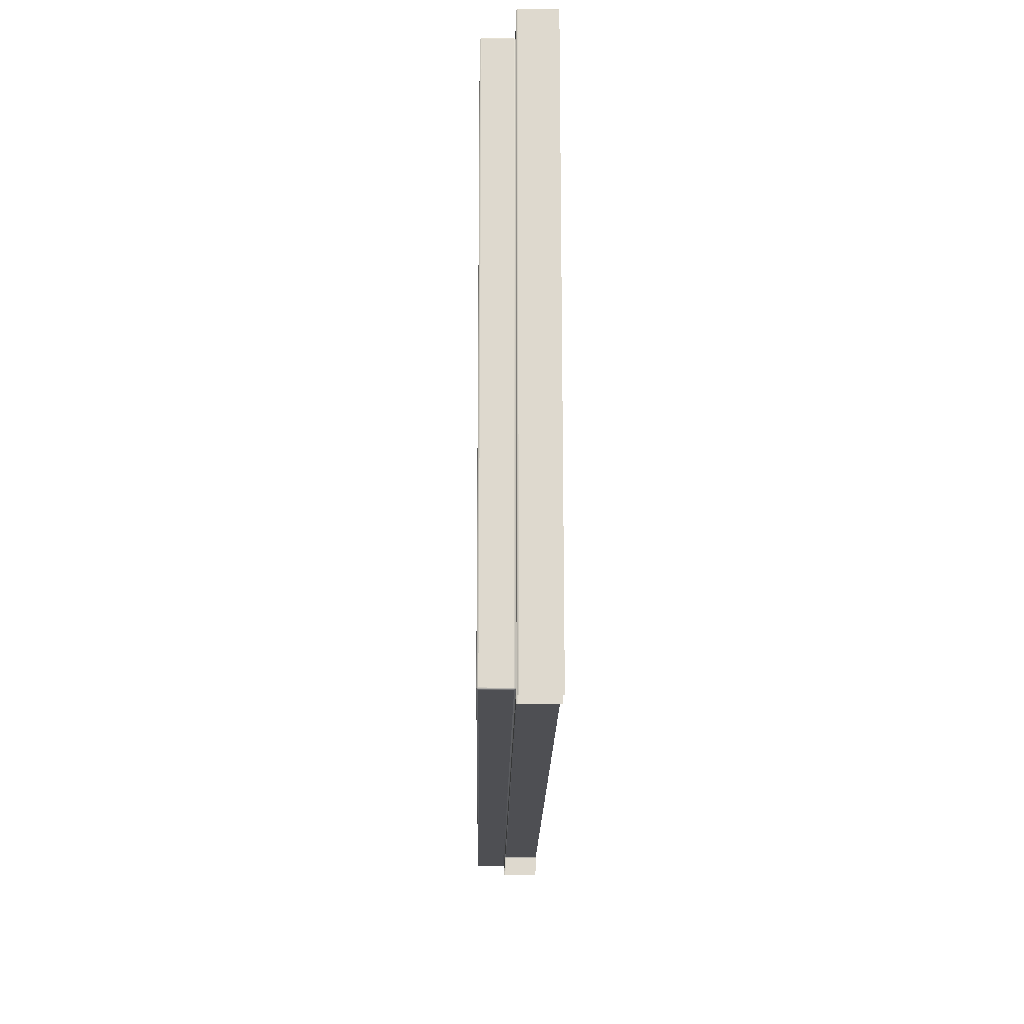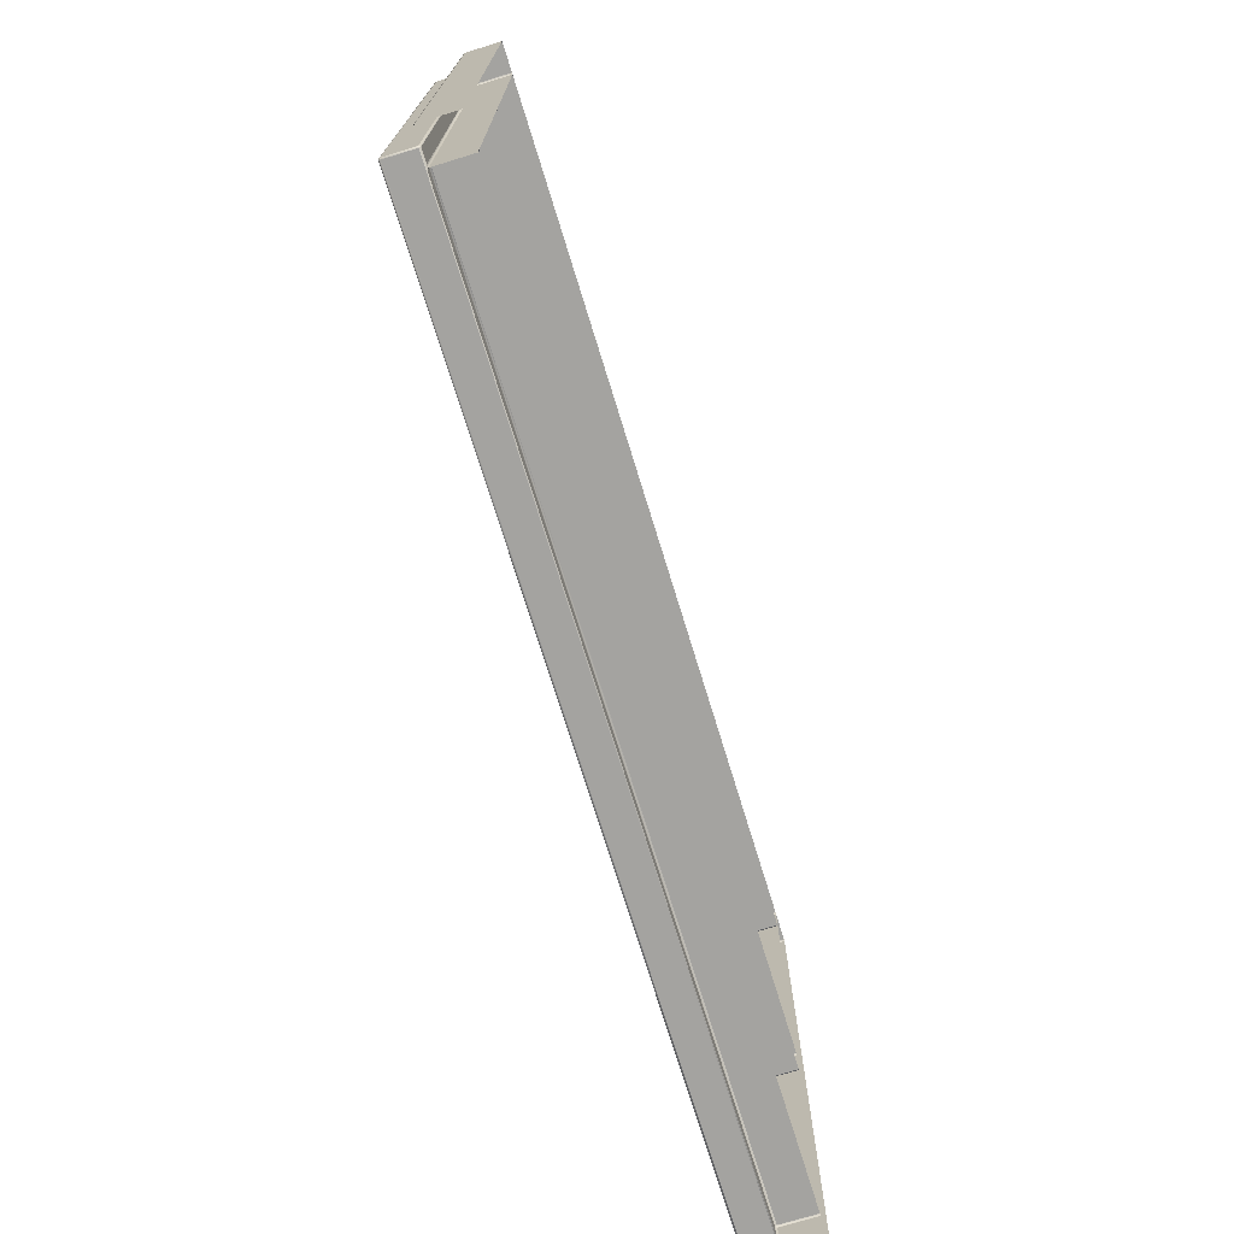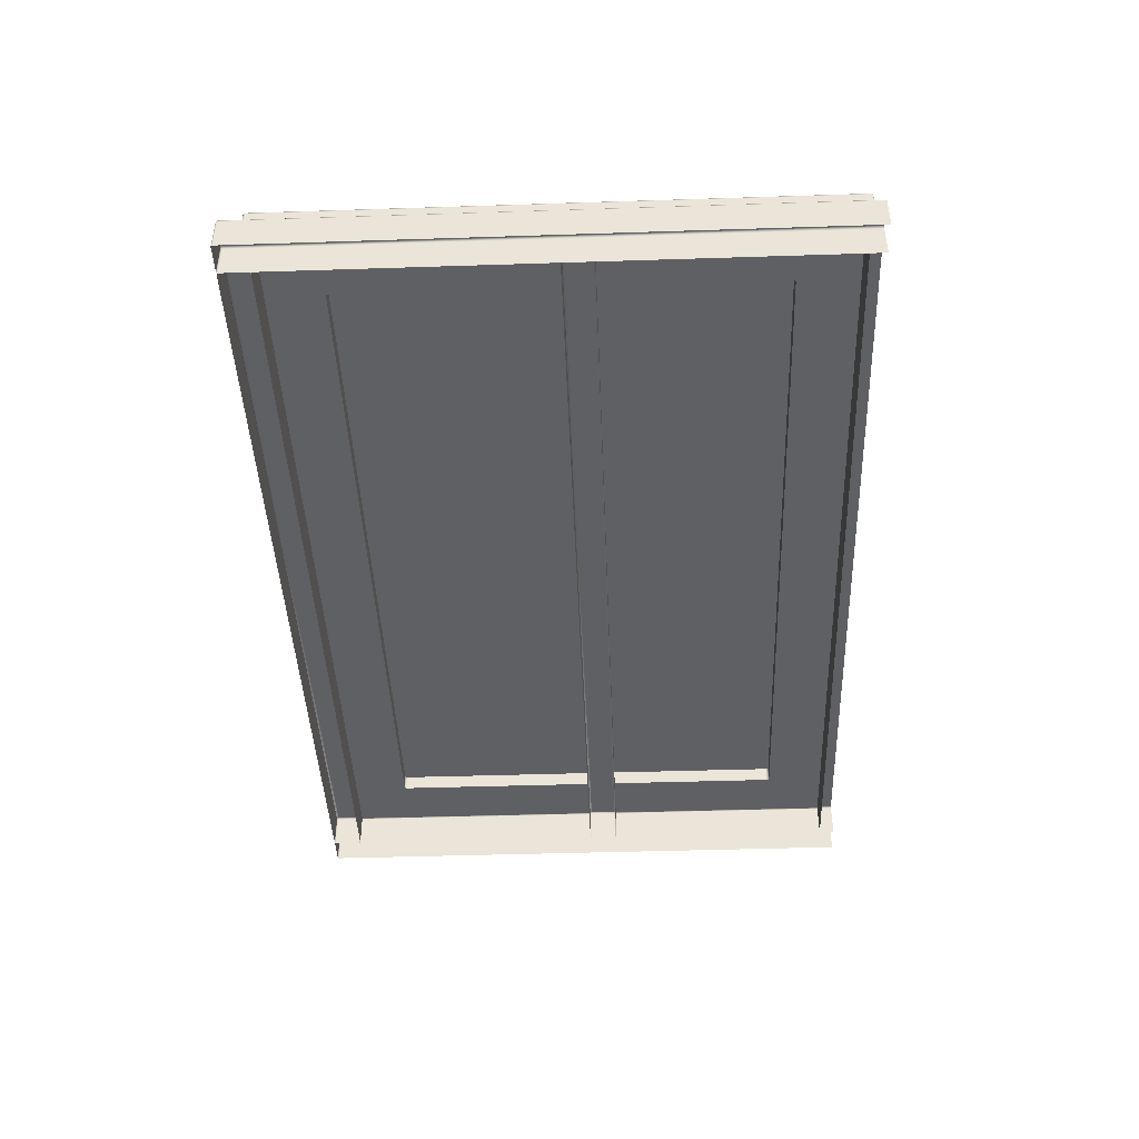
<metadata>
{"format":"obj","ext":"obj","renderer":"f3d","projection":"perspective","resolution":1024,"background":"white","views":[{"elev":-18.2,"azim":89.2,"up":"+Y"},{"elev":-72.9,"azim":107.1,"up":"+Y"},{"elev":-43.4,"azim":-87.8,"up":"+Z"}]}
</metadata>
<code>
o 286.003
v 0.2343 0.09785 0.2347
v 0.2343 0.3788 0.2347
v -0.2519 0.3788 0.2347
v -0.2519 0.09785 0.2347
v 0.2343 0.3788 0.2297
v 0.2343 0.09785 0.2297
v -0.2519 0.09785 0.2297
v -0.2519 0.3788 0.2297
v -0.2888 0.2354 0.2181
v -0.2886 0.2354 0.2189
v -0.2885 0.236 0.2187
v -0.2886 0.2362 0.2181
v 0.2712 0.2354 0.2181
v 0.2709 0.2362 0.2181
v 0.2708 0.236 0.2187
v 0.2709 0.2354 0.2189
v 0.2703 0.2364 0.2181
v 0.2703 0.2362 0.2189
v 0.2703 0.2354 0.2192
v 0.2703 0.2164 0.2181
v 0.2709 0.2167 0.2181
v 0.2708 0.2169 0.2187
v 0.2703 0.2167 0.2189
v -0.288 0.2362 0.2189
v -0.288 0.2354 0.2192
v -0.288 0.2164 0.2181
v -0.288 0.2167 0.2189
v -0.2885 0.2169 0.2187
v -0.2886 0.2167 0.2181
v -0.2888 0.2175 0.2181
v -0.2886 0.2175 0.2189
v 0.2712 0.2175 0.2181
v 0.2709 0.2175 0.2189
v 0.2709 0.2167 0.1954
v 0.2712 0.2175 0.1954
v 0.2703 0.2164 0.1954
v 0.2709 0.2167 0.1954
v 0.2703 0.2175 0.2192
v -0.2886 0.2167 0.1954
v -0.288 0.2164 0.1954
v 0.2703 0.2164 0.2181
v -0.288 0.2164 0.2181
v -0.288 0.2164 0.1954
v -0.2534 0.2164 0.1954
v 0.2703 0.2164 0.1954
v -0.288 0.2175 0.2192
v -0.288 0.2364 0.2181
v 0.2712 0.2354 0.2181
v 0.2712 0.2175 0.2181
v 0.2712 0.2175 0.1954
v 0.2712 0.2354 0.1954
v -0.2888 0.2354 0.2181
v -0.2888 0.2354 0.1954
v -0.2888 0.2175 0.1954
v -0.2888 0.2175 0.2181
v -0.2888 0.2175 0.1954
v 0.2703 0.2354 0.2192
v -0.288 0.2354 0.2192
v -0.288 0.2175 0.2192
v 0.2703 0.2175 0.2192
v 0.2703 0.2364 0.2181
v 0.2703 0.2364 0.1954
v -0.288 0.2364 0.1954
v -0.288 0.2364 0.2181
v 0.2712 0.2354 0.1954
v 0.2709 0.2362 0.1954
v 0.2709 0.2362 0.1954
v 0.2703 0.2364 0.1954
v -0.2886 0.2362 0.1954
v -0.2888 0.2354 0.1954
v -0.288 0.2364 0.1954
v -0.2888 0.05806 0.2181
v -0.2886 0.05806 0.2189
v -0.2885 0.05865 0.2187
v -0.2886 0.05886 0.2181
v 0.2712 0.05806 0.2181
v 0.2709 0.05886 0.2181
v 0.2708 0.05865 0.2187
v 0.2709 0.05806 0.2189
v 0.2703 0.05912 0.2181
v 0.2703 0.05886 0.2189
v 0.2703 0.05806 0.2192
v -0.288 0.05886 0.2189
v -0.288 0.05806 0.2192
v -0.2888 0.04839 0.2181
v -0.2886 0.04839 0.2189
v 0.2709 0.04839 0.2189
v 0.2712 0.04839 0.2181
v -0.288 0.05912 0.2181
v 0.2712 0.05806 0.2181
v 0.2712 0.04839 0.2181
v 0.2712 0.04839 0.1954
v 0.2712 0.05806 0.1954
v 0.2703 0.04839 0.2192
v -0.2888 0.05806 0.2181
v -0.2888 0.05806 0.1954
v -0.2888 0.04839 0.1954
v -0.2888 0.04839 0.2146
v -0.2888 0.04839 0.2181
v 0.2703 0.05806 0.2192
v -0.288 0.05806 0.2192
v -0.288 0.04839 0.2192
v -0.2842 0.04839 0.2192
v 0.2703 0.04839 0.2192
v 0.2703 0.05912 0.2181
v 0.2703 0.05912 0.1954
v 0.1738 0.05912 0.1954
v -0.288 0.05912 0.1954
v -0.288 0.05912 0.2181
v 0.2712 0.05806 0.1954
v 0.2709 0.05886 0.1954
v 0.2709 0.05887 0.1954
v 0.2703 0.05912 0.1954
v -0.288 0.04839 0.2192
v -0.2886 0.05886 0.1954
v -0.2888 0.05806 0.1954
v -0.288 0.05912 0.1954
v -0.2888 0.4346 0.2181
v -0.2886 0.4346 0.2189
v -0.2885 0.4352 0.2187
v -0.2886 0.4354 0.2181
v 0.2712 0.4346 0.2181
v 0.2709 0.4354 0.2181
v 0.2708 0.4352 0.2187
v 0.2709 0.4346 0.2189
v 0.2703 0.4357 0.2181
v 0.2703 0.4354 0.2189
v 0.2703 0.4346 0.2192
v 0.2703 0.4157 0.2181
v 0.2709 0.4159 0.2181
v 0.2708 0.4161 0.2187
v 0.2703 0.4159 0.2189
v -0.288 0.4354 0.2189
v -0.288 0.4346 0.2192
v -0.288 0.4157 0.2181
v -0.288 0.4159 0.2189
v -0.2885 0.4161 0.2187
v -0.2886 0.4159 0.2181
v -0.2888 0.4167 0.2181
v -0.2886 0.4167 0.2189
v 0.2712 0.4167 0.2181
v 0.2709 0.4167 0.2189
v 0.2709 0.4159 0.1954
v 0.2712 0.4167 0.1954
v 0.2703 0.4157 0.1954
v 0.2703 0.4167 0.2192
v -0.2886 0.4159 0.1954
v -0.288 0.4157 0.1954
v 0.2703 0.4157 0.2181
v -0.288 0.4157 0.2181
v -0.288 0.4157 0.1954
v 0.2703 0.4157 0.1954
v -0.288 0.4167 0.2192
v -0.288 0.4357 0.2181
v 0.2712 0.4346 0.2181
v 0.2712 0.4167 0.2181
v 0.2712 0.4167 0.1954
v 0.2712 0.4346 0.1954
v -0.2888 0.4346 0.2181
v -0.2888 0.4346 0.1954
v -0.2888 0.4167 0.1954
v -0.2888 0.4167 0.2181
v -0.2888 0.4167 0.1954
v 0.2703 0.4346 0.2192
v -0.288 0.4346 0.2192
v -0.288 0.4167 0.2192
v 0.2703 0.4167 0.2192
v 0.2703 0.4357 0.2181
v 0.2703 0.4357 0.1954
v -0.2552 0.4357 0.1954
v -0.288 0.4357 0.1954
v -0.288 0.4357 0.2181
v 0.2712 0.4346 0.1954
v 0.271 0.4354 0.1954
v 0.2709 0.4354 0.1954
v 0.2703 0.4357 0.1954
v -0.2886 0.4354 0.1954
v -0.2888 0.4346 0.1954
v -0.288 0.4357 0.1954
v 0.2722 0.4357 0.2181
v 0.2714 0.4355 0.2181
v 0.2716 0.4353 0.2187
v 0.2722 0.4355 0.2189
v 0.2712 0.4348 0.2181
v 0.2714 0.4348 0.2189
v 0.2722 0.4348 0.2192
v 0.2912 0.4348 0.2181
v 0.2909 0.4355 0.2181
v 0.2907 0.4353 0.2187
v 0.2909 0.4348 0.2189
v 0.2714 0.04839 0.2189
v 0.2718 0.04839 0.2191
v 0.2722 0.04839 0.2192
v 0.2901 0.4357 0.2181
v 0.2901 0.4355 0.2189
v 0.2909 0.4355 0.1954
v 0.2901 0.4357 0.1954
v 0.2912 0.4348 0.1954
v 0.2901 0.4348 0.2192
v 0.2912 0.4348 0.2181
v 0.2912 0.04839 0.2181
v 0.2912 0.04839 0.2011
v 0.2912 0.04839 0.1954
v 0.2912 0.1765 0.1954
v 0.2912 0.4348 0.1954
v 0.2909 0.04839 0.2189
v 0.2912 0.04839 0.2181
v 0.2722 0.4357 0.2181
v 0.2901 0.4357 0.2181
v 0.2901 0.4357 0.1954
v 0.2722 0.4357 0.1954
v 0.2712 0.04839 0.2181
v 0.2712 0.4348 0.2181
v 0.2712 0.4348 0.1954
v 0.2712 0.3897 0.1954
v 0.2712 0.04839 0.1954
v 0.2712 0.04839 0.2181
v 0.2722 0.4357 0.1954
v 0.2714 0.4355 0.1954
v 0.2712 0.4348 0.1954
v 0.2901 0.04839 0.2192
v -0.2899 0.4357 0.2181
v -0.2899 0.4355 0.2189
v -0.2893 0.4353 0.2187
v -0.2891 0.4355 0.2181
v -0.2888 0.4348 0.2181
v -0.2891 0.4348 0.2189
v -0.2899 0.4348 0.2192
v -0.3088 0.4348 0.2181
v -0.3086 0.4348 0.2189
v -0.3084 0.4353 0.2187
v -0.3086 0.4355 0.2181
v -0.2899 0.04839 0.2192
v -0.2891 0.04839 0.2189
v -0.3078 0.4357 0.2181
v -0.3078 0.4355 0.2189
v -0.3078 0.4357 0.1954
v -0.3086 0.4355 0.1954
v -0.3088 0.4348 0.1954
v -0.3078 0.4348 0.2192
v -0.3088 0.4348 0.2181
v -0.3088 0.4348 0.1954
v -0.3088 0.04839 0.1954
v -0.3088 0.04839 0.2181
v -0.3088 0.04839 0.2181
v -0.3086 0.04839 0.2189
v -0.2899 0.4357 0.2181
v -0.2899 0.4357 0.1954
v -0.3078 0.4357 0.1954
v -0.3078 0.4357 0.2181
v -0.2899 0.4348 0.2192
v -0.3078 0.4348 0.2192
v -0.3078 0.04839 0.2192
v -0.2899 0.04839 0.2192
v -0.2888 0.04839 0.2181
v -0.2888 0.4348 0.2181
v -0.2888 0.04839 0.2181
v -0.2888 0.04839 0.1954
v -0.2888 0.4348 0.1954
v -0.2891 0.4355 0.1954
v -0.2899 0.4357 0.1954
v -0.2888 0.4348 0.1954
v -0.3078 0.04839 0.2192
v -0.2988 0.05441 0.2381
v -0.2986 0.0536 0.2381
v -0.2985 0.05381 0.2387
v -0.2986 0.05441 0.2389
v 0.2812 0.05441 0.2381
v 0.2809 0.05441 0.2389
v 0.2808 0.05381 0.2387
v 0.2809 0.0536 0.2381
v 0.2803 0.05441 0.2392
v 0.2803 0.0536 0.2389
v 0.2803 0.4233 0.2381
v 0.2803 0.4231 0.2389
v 0.2808 0.4229 0.2387
v 0.2809 0.4231 0.2381
v 0.2803 0.05334 0.2381
v -0.298 0.4233 0.2381
v -0.2986 0.4231 0.2381
v -0.2985 0.4229 0.2387
v -0.298 0.4231 0.2389
v -0.2988 0.4223 0.2381
v -0.2986 0.4223 0.2389
v 0.2812 0.4223 0.2381
v 0.2809 0.4223 0.2389
v 0.2803 0.05441 0.2192
v 0.2809 0.05441 0.2195
v 0.2808 0.05381 0.2197
v 0.2803 0.0536 0.2195
v 0.2803 0.4223 0.2392
v -0.2988 0.05441 0.2203
v -0.2986 0.05441 0.2195
v -0.2985 0.05381 0.2197
v -0.2986 0.0536 0.2203
v 0.2812 0.05441 0.2203
v 0.2809 0.0536 0.2203
v 0.2803 0.05334 0.2203
v -0.298 0.4233 0.2203
v -0.2986 0.4231 0.2203
v -0.2504 0.09785 0.2377
v 0.2327 0.09785 0.2377
v 0.2327 0.09785 0.2192
v -0.2504 0.09785 0.2192
v -0.2988 0.4223 0.2203
v 0.2803 0.4223 0.2192
v 0.2803 0.4231 0.2195
v 0.2808 0.4229 0.2197
v 0.2809 0.4223 0.2195
v -0.2985 0.4229 0.2197
v -0.2986 0.4223 0.2195
v 0.2803 0.4233 0.2203
v 0.2809 0.4231 0.2203
v -0.298 0.05334 0.2381
v -0.298 0.05334 0.2203
v 0.2803 0.05441 0.2192
v -0.298 0.05441 0.2192
v -0.2504 0.09785 0.2192
v 0.2327 0.09785 0.2192
v -0.298 0.0536 0.2195
v 0.2803 0.05334 0.2381
v -0.298 0.05334 0.2381
v -0.298 0.05334 0.2203
v 0.2803 0.05334 0.2203
v -0.298 0.05441 0.2192
v 0.2343 0.3773 0.2377
v 0.2343 0.3773 0.2192
v 0.2343 0.0994 0.2192
v 0.2343 0.0994 0.2377
v -0.298 0.0536 0.2389
v -0.298 0.05441 0.2392
v -0.2519 0.0963 0.2392
v -0.253 0.09675 0.2392
v -0.298 0.05441 0.2392
v -0.298 0.4223 0.2392
v -0.2988 0.05441 0.2381
v -0.2988 0.4223 0.2381
v -0.2988 0.4223 0.2203
v -0.2988 0.05441 0.2203
v -0.298 0.4223 0.2192
v -0.2519 0.3773 0.2377
v -0.2519 0.0994 0.2377
v -0.2519 0.0994 0.2192
v -0.2519 0.3773 0.2192
v 0.2812 0.4223 0.2203
v -0.2504 0.3788 0.2377
v -0.2504 0.3788 0.2192
v 0.2327 0.3788 0.2192
v 0.2327 0.3788 0.2377
v 0.2343 0.3773 0.2377
v 0.2347 0.3777 0.2387
v 0.2343 0.3788 0.2388
v 0.2338 0.3784 0.2377
v 0.2358 0.3788 0.2392
v 0.2354 0.3799 0.2392
v 0.2343 0.3804 0.2392
v 0.2332 0.3793 0.2387
v 0.2327 0.3788 0.2377
v -0.2519 0.0994 0.2377
v -0.2524 0.09894 0.2387
v -0.2519 0.09785 0.2387
v -0.2515 0.0983 0.2377
v -0.2535 0.09785 0.2392
v -0.253 0.09675 0.2392
v 0.2327 0.09785 0.2377
v -0.2504 0.09785 0.2377
v -0.2508 0.09739 0.2387
v 0.2332 0.09739 0.2387
v -0.2519 0.0963 0.2392
v 0.2343 0.0963 0.2392
v 0.2358 0.09785 0.2392
v 0.2347 0.09894 0.2387
v 0.2343 0.0994 0.2377
v 0.2327 0.3788 0.2192
v 0.2338 0.3784 0.2192
v 0.2343 0.3773 0.2192
v -0.2519 0.3773 0.2377
v -0.2519 0.3773 0.2192
v -0.2515 0.3784 0.2192
v -0.2515 0.3784 0.2377
v -0.2504 0.3788 0.2192
v -0.2504 0.3788 0.2377
v -0.2504 0.09785 0.2192
v -0.2515 0.0983 0.2192
v -0.2519 0.0994 0.2192
v 0.2343 0.0994 0.2192
v 0.2338 0.0983 0.2192
v 0.2338 0.0983 0.2377
v 0.2327 0.09785 0.2192
v -0.2535 0.3788 0.2392
v -0.2524 0.3777 0.2387
v -0.2519 0.3788 0.2388
v -0.253 0.3799 0.2392
v -0.2508 0.3793 0.2387
v -0.2519 0.3804 0.2392
v -0.2519 0.3804 0.2392
v -0.298 0.4223 0.2392
v -0.253 0.3799 0.2392
v -0.298 0.4231 0.2195
v -0.2535 0.3788 0.2392
v -0.2535 0.09785 0.2392
v -0.2515 0.3784 0.2192
v -0.2519 0.3773 0.2192
v -0.298 0.4223 0.2192
v -0.2504 0.3788 0.2192
v 0.2354 0.09675 0.2392
v 0.2343 0.09785 0.2387
v 0.2343 0.3773 0.2192
v 0.2338 0.3784 0.2192
v 0.2803 0.4223 0.2192
v 0.2343 0.3804 0.2392
v 0.2803 0.4223 0.2392
v 0.2354 0.3799 0.2392
v 0.2358 0.3788 0.2392
v -0.2519 0.0994 0.2192
v -0.2515 0.0983 0.2192
v 0.2803 0.4233 0.2381
v 0.2803 0.4233 0.2203
v -0.298 0.4233 0.2203
v -0.298 0.4233 0.2381
v 0.2327 0.3788 0.2192
v 0.2803 0.05441 0.2392
v 0.2343 0.0963 0.2392
v 0.2338 0.0983 0.2192
v 0.2358 0.09785 0.2392
v 0.2354 0.09675 0.2392
v 0.2343 0.0994 0.2192
v 0.2812 0.05441 0.2381
v 0.2812 0.05441 0.2203
v 0.2812 0.4223 0.2203
v 0.2812 0.4223 0.2381
v 0.2912 0.1765 0.1954
v 0.2722 0.4348 0.2192
v 0.2901 0.4348 0.2192
v 0.2722 0.04839 0.2192
f 264 265 266 267
f 268 269 270 271
f 272 273 270 269
f 274 275 276 277
f 278 271 270 273
f 279 280 281 282
f 283 284 281 280
f 285 277 276 286
f 287 288 289 290
f 291 286 276 275
f 292 293 294 295
f 296 297 289 288
f 264 292 295 265
f 268 271 297 296
f 298 290 289 297
f 279 299 300 280
f 301 302 303 304
f 278 298 297 271
f 283 280 300 305
f 306 307 308 309
f 305 300 310 311
f 312 313 308 307
f 314 265 295 315
f 274 277 313 312
f 316 317 318 319
f 298 315 320 290
f 321 322 323 324
f 287 290 320 325
f 326 327 328 329
f 278 273 330 314
f 331 332 333
f 334 335 284 267
f 264 267 284 283
f 292 305 311 293
f 336 337 338 339
f 325 293 311 340
f 341 342 343 344
f 285 345 313 277
f 346 347 348 349
f 345 309 308 313
f 350 351 352 353
f 354 355 352 351
f 356 357 352 355
f 358 353 352 357
f 359 360 361 362
f 363 364 361 360
f 365 366 367 368
f 368 367 369 370
f 371 354 351 372
f 372 351 350 373
f 362 361 367 366
f 367 361 364 369
f 358 374 375 353
f 353 375 376 350
f 377 378 379 380
f 380 379 381 382
f 366 383 384 362
f 362 384 385 359
f 373 386 387 388
f 388 387 389 365
f 390 391 392 393
f 377 380 392 391
f 382 394 392 380
f 395 393 392 394
f 359 377 391 360
f 360 391 390 363
f 356 395 394 357
f 357 394 382 358
f 396 397 398
f 340 311 310 399
f 335 282 281 284
f 299 399 310 300
f 397 400 398
f 401 400 397 331
f 402 403 404
f 405 402 404
f 368 370 406 407
f 388 365 368 407
f 371 372 407 406
f 373 388 407 372
f 408 409 410
f 411 412 397 396
f 412 411 413 414
f 415 317 404 403
f 416 318 317
f 314 330 266 265
f 334 267 266 330
f 315 295 294 320
f 325 320 294 293
f 291 275 282 335
f 306 340 399 307
f 312 307 399 299
f 274 279 282 275
f 417 418 419 420
f 421 405 404 410
f 409 421 410
f 422 423 332 331
f 319 424 316
f 272 334 330 273
f 415 416 317
f 422 425 426 423
f 401 331 333
f 424 427 316
f 296 288 309 345
f 287 306 309 288
f 428 429 430 431
f 268 285 286 269
f 272 269 286 291
f 422 412 414 425
f 316 427 408 410
f 1 2 3 4
f 5 6 7 8
f 9 10 11 12
f 13 14 15 16
f 17 18 15 14
f 19 16 15 18
f 20 21 22 23
f 19 18 24 25
f 26 27 28 29
f 30 29 28 31
f 32 33 22 21
f 32 21 34 35
f 9 30 31 10
f 20 36 37 34 21
f 13 16 33 32
f 38 23 22 33
f 26 29 39 40
f 41 42 43 44 45
f 20 23 27 26
f 46 31 28 27
f 47 12 11 24
f 48 49 50 51
f 25 24 11 10
f 19 38 33 16
f 52 53 54 55
f 30 56 39 29
f 57 58 59 60
f 17 47 24 18
f 61 62 63 64
f 13 65 66 14
f 17 14 66 67 68
f 25 10 31 46
f 9 12 69 70
f 47 71 69 12
f 38 46 27 23
f 72 73 74 75
f 76 77 78 79
f 80 81 78 77
f 82 79 78 81
f 82 81 83 84
f 72 85 86 73
f 76 79 87 88
f 89 75 74 83
f 90 91 92 93
f 84 83 74 73
f 82 94 87 79
f 95 96 97 98 99
f 100 101 102 103 104
f 80 89 83 81
f 105 106 107 108 109
f 76 110 111 77
f 80 77 111 112 113
f 84 73 86 114
f 72 75 115 116
f 89 117 115 75
f 118 119 120 121
f 122 123 124 125
f 126 127 124 123
f 128 125 124 127
f 129 130 131 132
f 128 127 133 134
f 135 136 137 138
f 139 138 137 140
f 141 142 131 130
f 141 130 143 144
f 118 139 140 119
f 129 145 143 130
f 122 125 142 141
f 146 132 131 142
f 135 138 147 148
f 149 150 151 152
f 129 132 136 135
f 153 140 137 136
f 154 121 120 133
f 155 156 157 158
f 134 133 120 119
f 128 146 142 125
f 159 160 161 162
f 139 163 147 138
f 164 165 166 167
f 126 154 133 127
f 168 169 170 171 172
f 122 173 174 175 123
f 126 123 175 176
f 134 119 140 153
f 118 121 177 178
f 154 179 177 121
f 146 153 136 132
f 180 181 182 183
f 184 185 182 181
f 186 183 182 185
f 187 188 189 190
f 186 185 191 192 193
f 194 195 189 188
f 194 188 196 197
f 187 198 196 188
f 180 183 195 194
f 199 190 189 195
f 200 201 202 203 204 205
f 187 190 206 207
f 208 209 210 211
f 186 199 195 183
f 184 212 191 185
f 213 214 215 216 217
f 180 218 219 181
f 184 181 219 220
f 199 221 206 190
f 222 223 224 225
f 226 225 224 227
f 228 227 224 223
f 229 230 231 232
f 228 233 234 227
f 235 232 231 236
f 235 237 238 232
f 229 232 238 239
f 222 235 236 223
f 240 236 231 230
f 241 242 243 244
f 229 245 246 230
f 247 248 249 250
f 228 223 236 240
f 251 252 253 254
f 226 227 234 255
f 256 257 258 259
f 222 225 260 261
f 226 262 260 225
f 240 230 246 263
l 211 176
l 62 215
l 93 432
l 53 63
l 220 174
l 96 108
l 161 259
l 51 432
l 218 197
l 96 111
l 433 434
l 106 37
l 65 432
l 210 432
l 151 70
l 152 173
l 433 435
l 51 205
l 35 205
l 144 205
l 54 259

</code>
